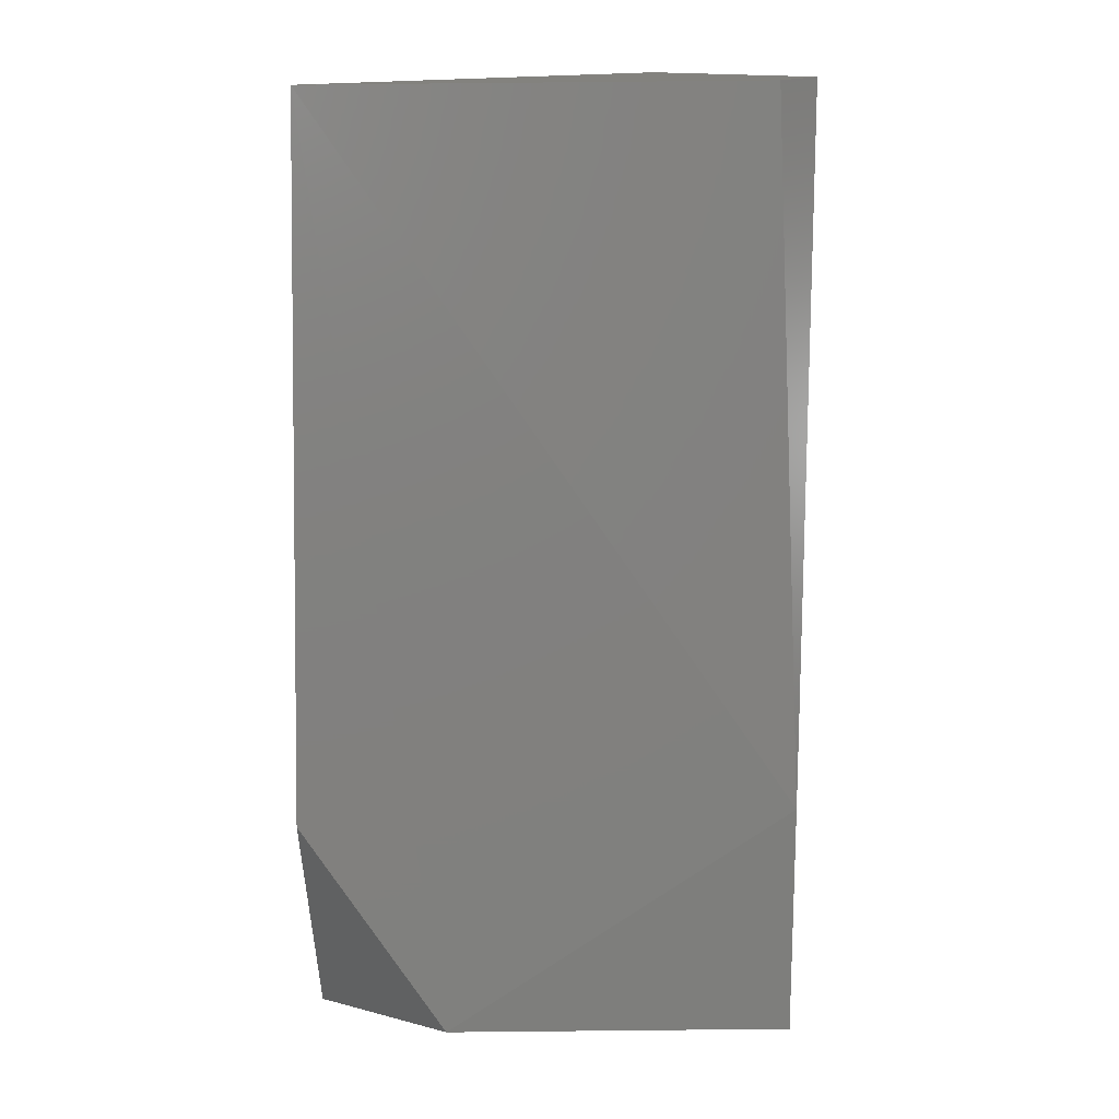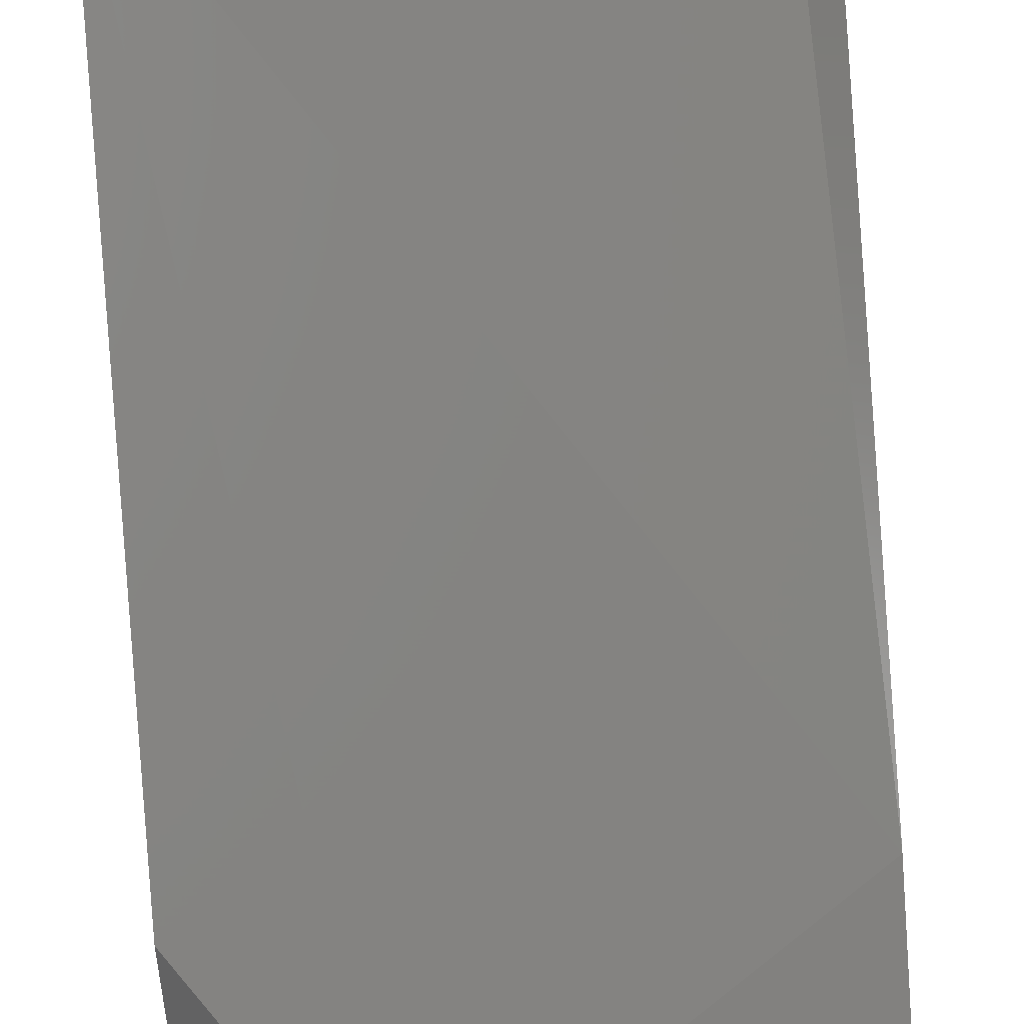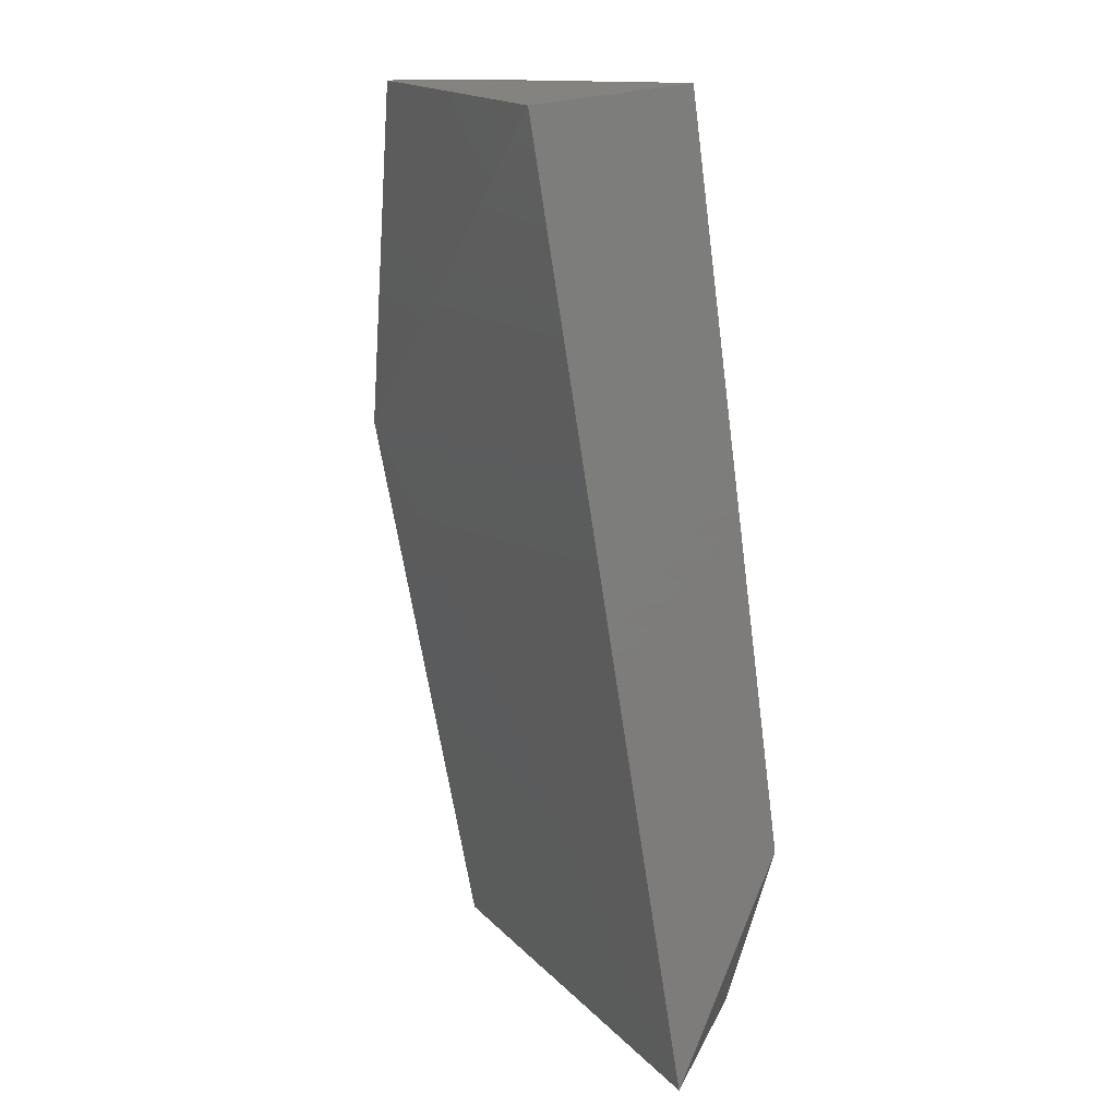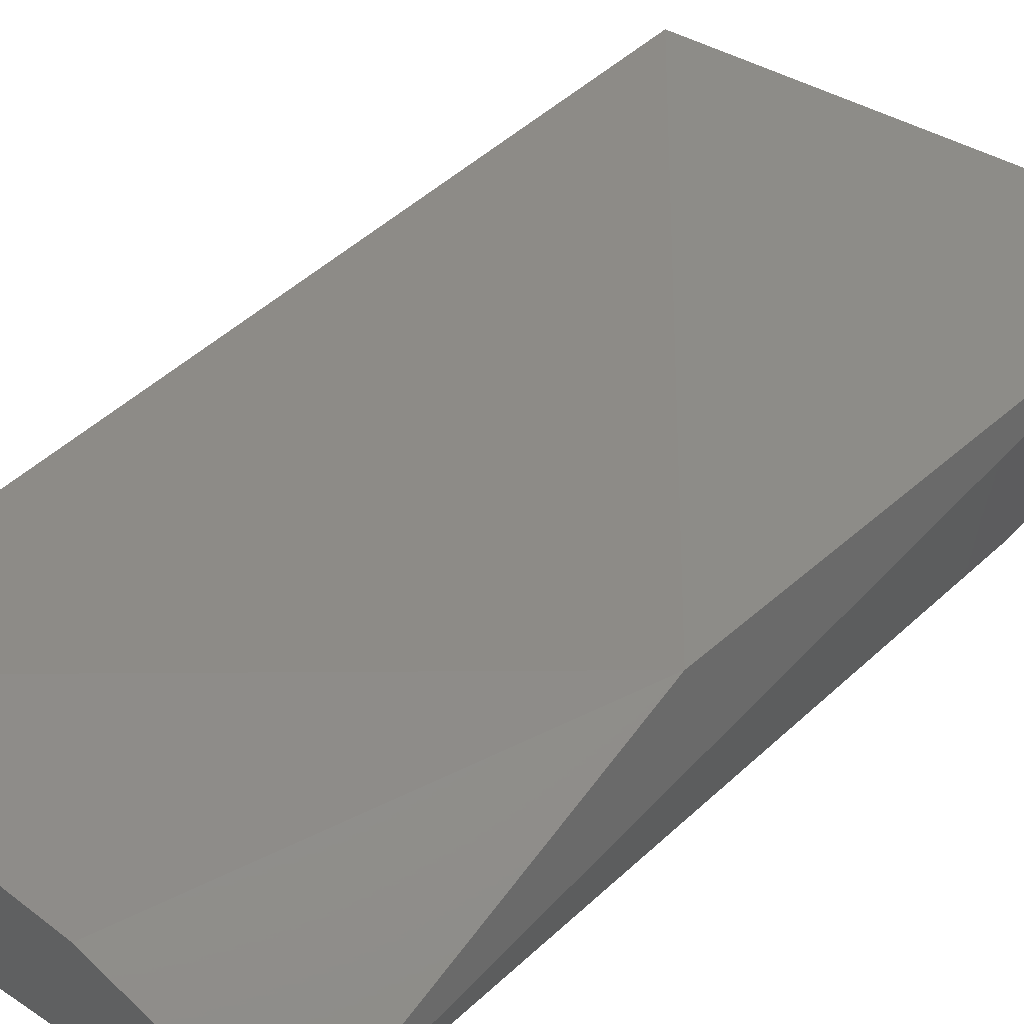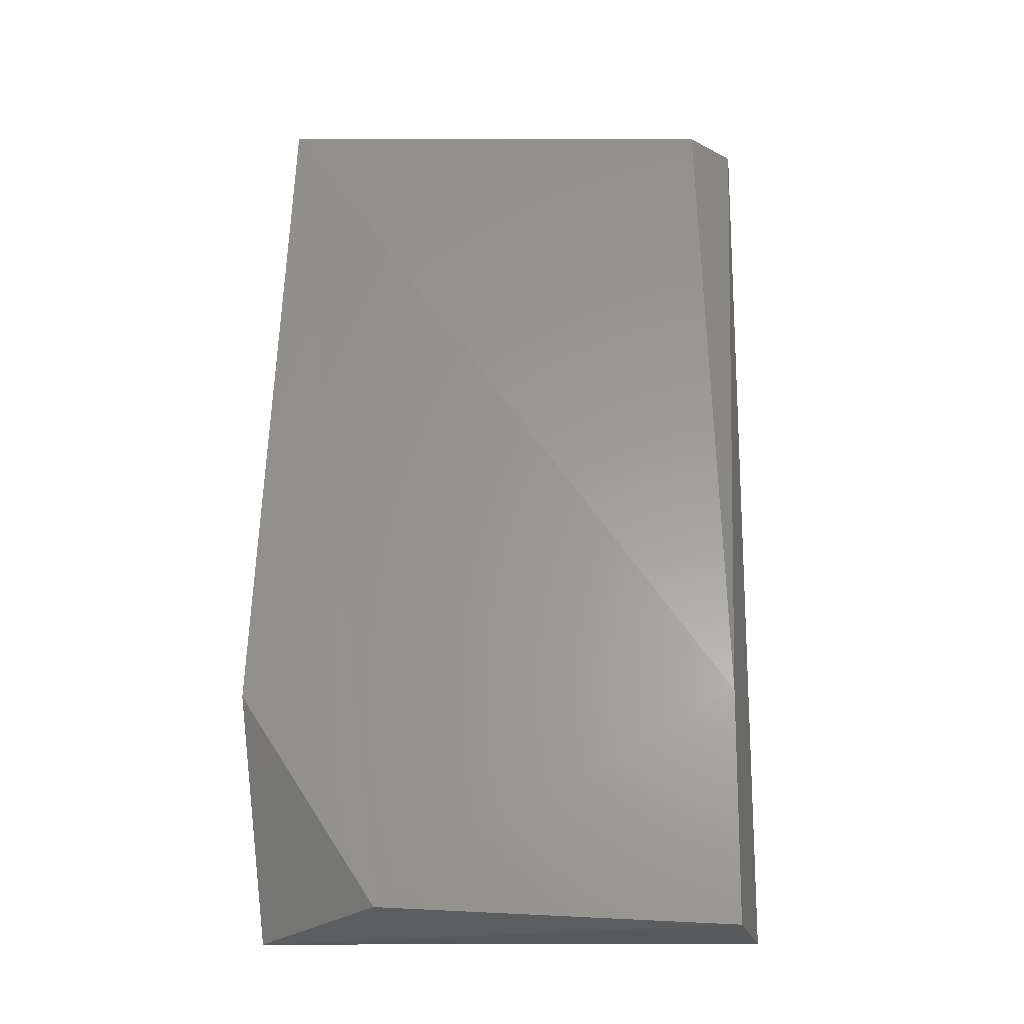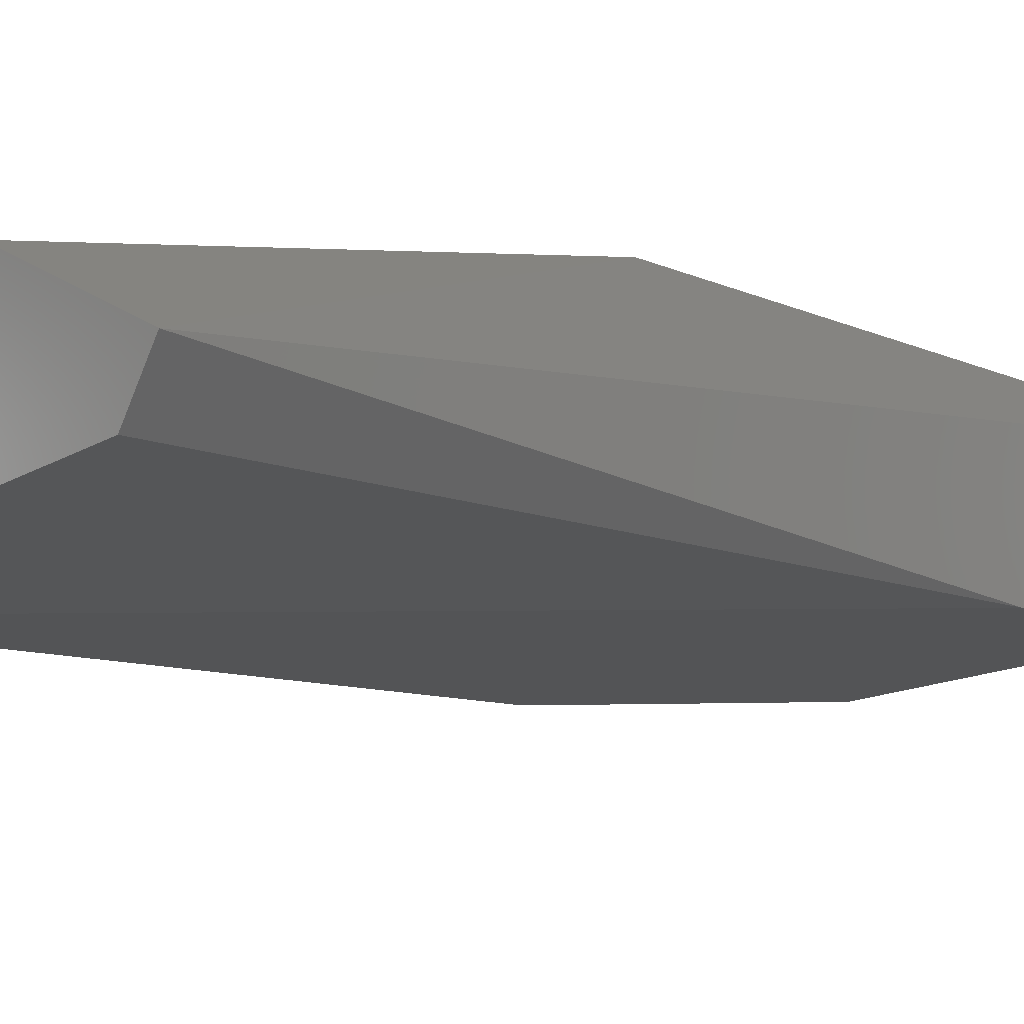
<metadata>
{"format":"stl","ext":"stl","renderer":"f3d","projection":"perspective","resolution":1024,"background":"white","views":[{"elev":16.5,"azim":5.4,"up":"+Z"},{"elev":-78.2,"azim":3.8,"up":"+Y"},{"elev":13.2,"azim":-102.7,"up":"+Z"},{"elev":53.5,"azim":40.5,"up":"+Y"},{"elev":-20.7,"azim":13.5,"up":"+Z"},{"elev":0.6,"azim":47.4,"up":"+Y"}]}
</metadata>
<code>
# stl→obj: 12 verts, 20 faces
v 0.312 0.3041 0.1432
v 0.312 0.2936 0.1706
v 0.312 0.3041 0.2526
v 0.312 0.3209 0.2504
v 0.3688 0.302 0.1432
v 0.3688 0.3167 0.1432
v 0.3667 0.3293 0.2105
v 0.3688 0.323 0.2526
v 0.3289 0.2936 0.1453
v 0.3499 0.3293 0.2526
v 0.3646 0.3167 0.2526
v 0.3688 0.3041 0.1706
f 1 2 3
f 1 3 4
f 5 1 6
f 7 6 1
f 7 1 4
f 7 8 6
f 9 1 5
f 9 2 1
f 10 8 7
f 10 7 4
f 10 4 3
f 11 8 10
f 11 10 3
f 12 5 6
f 12 6 8
f 12 8 11
f 12 11 3
f 3 2 9
f 3 9 12
f 12 9 5

</code>
